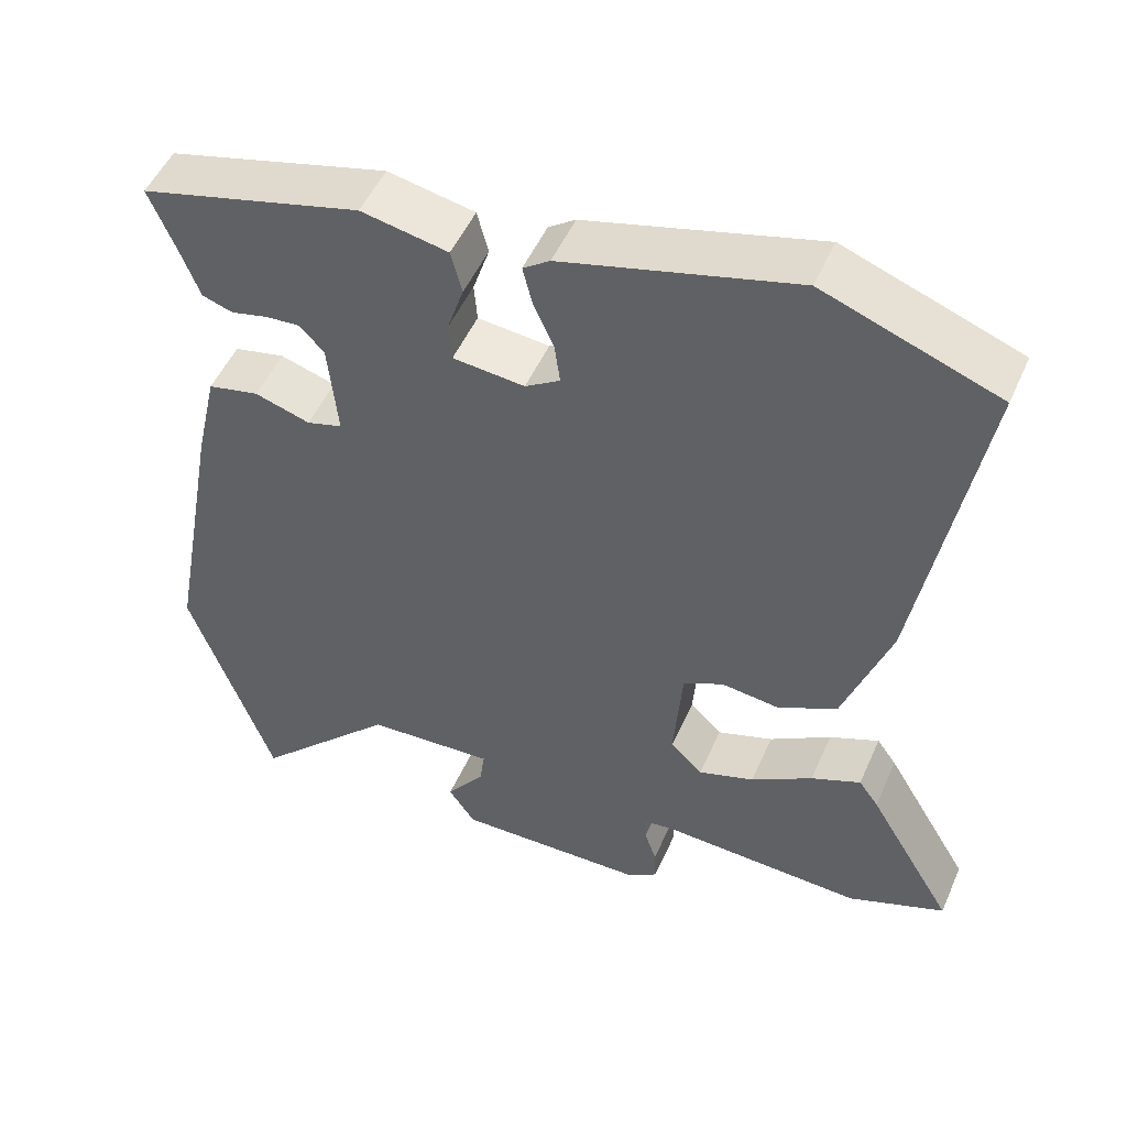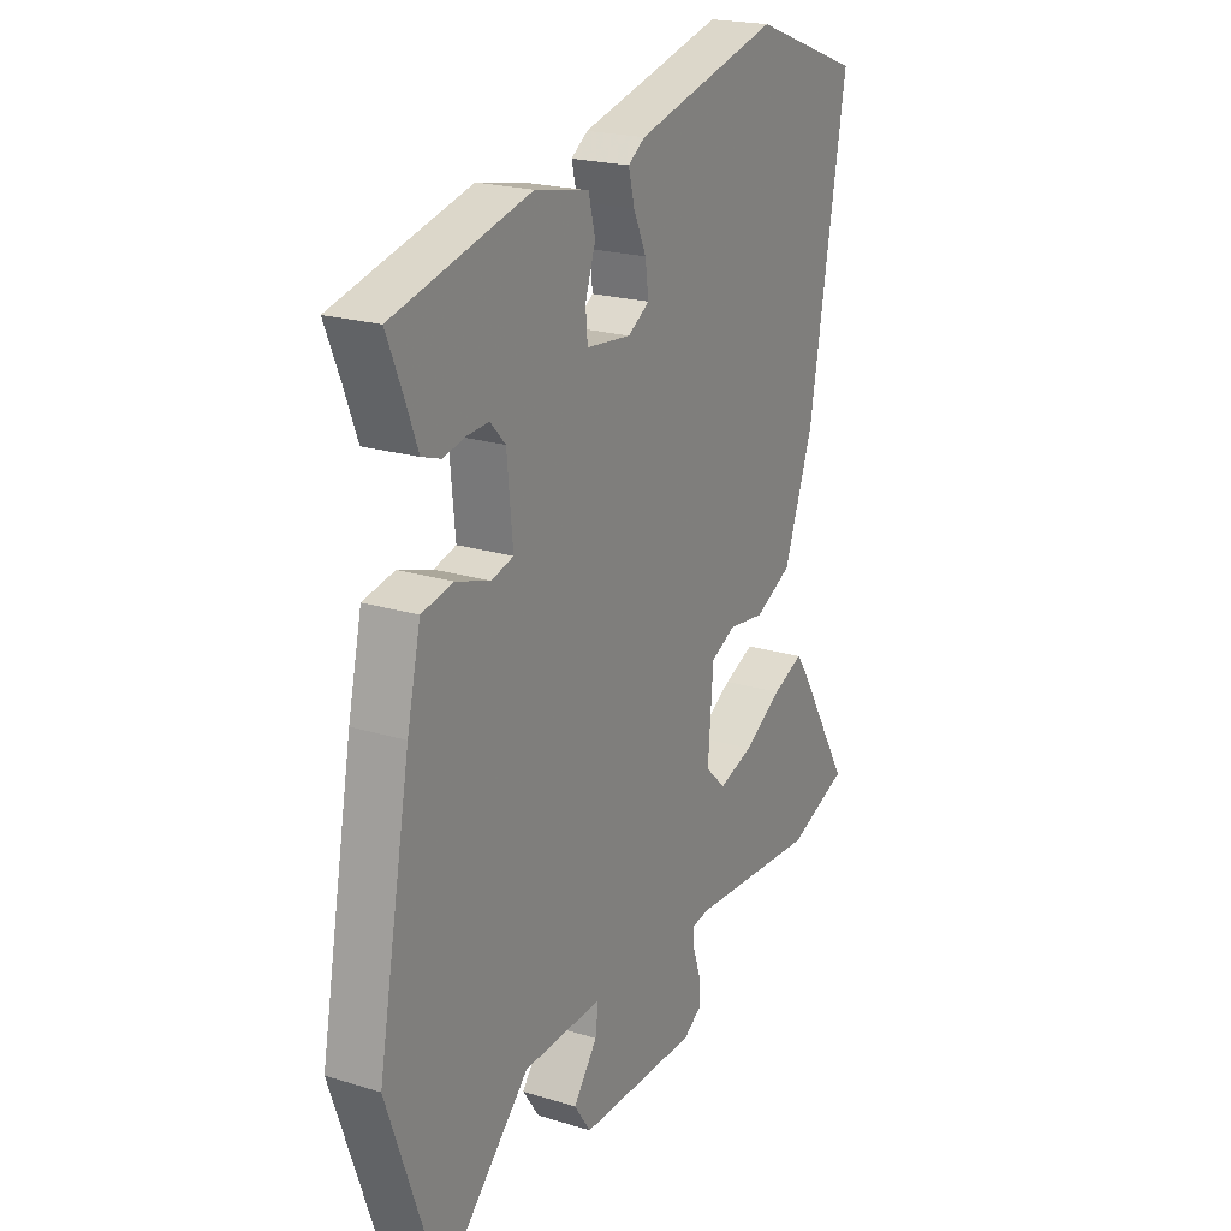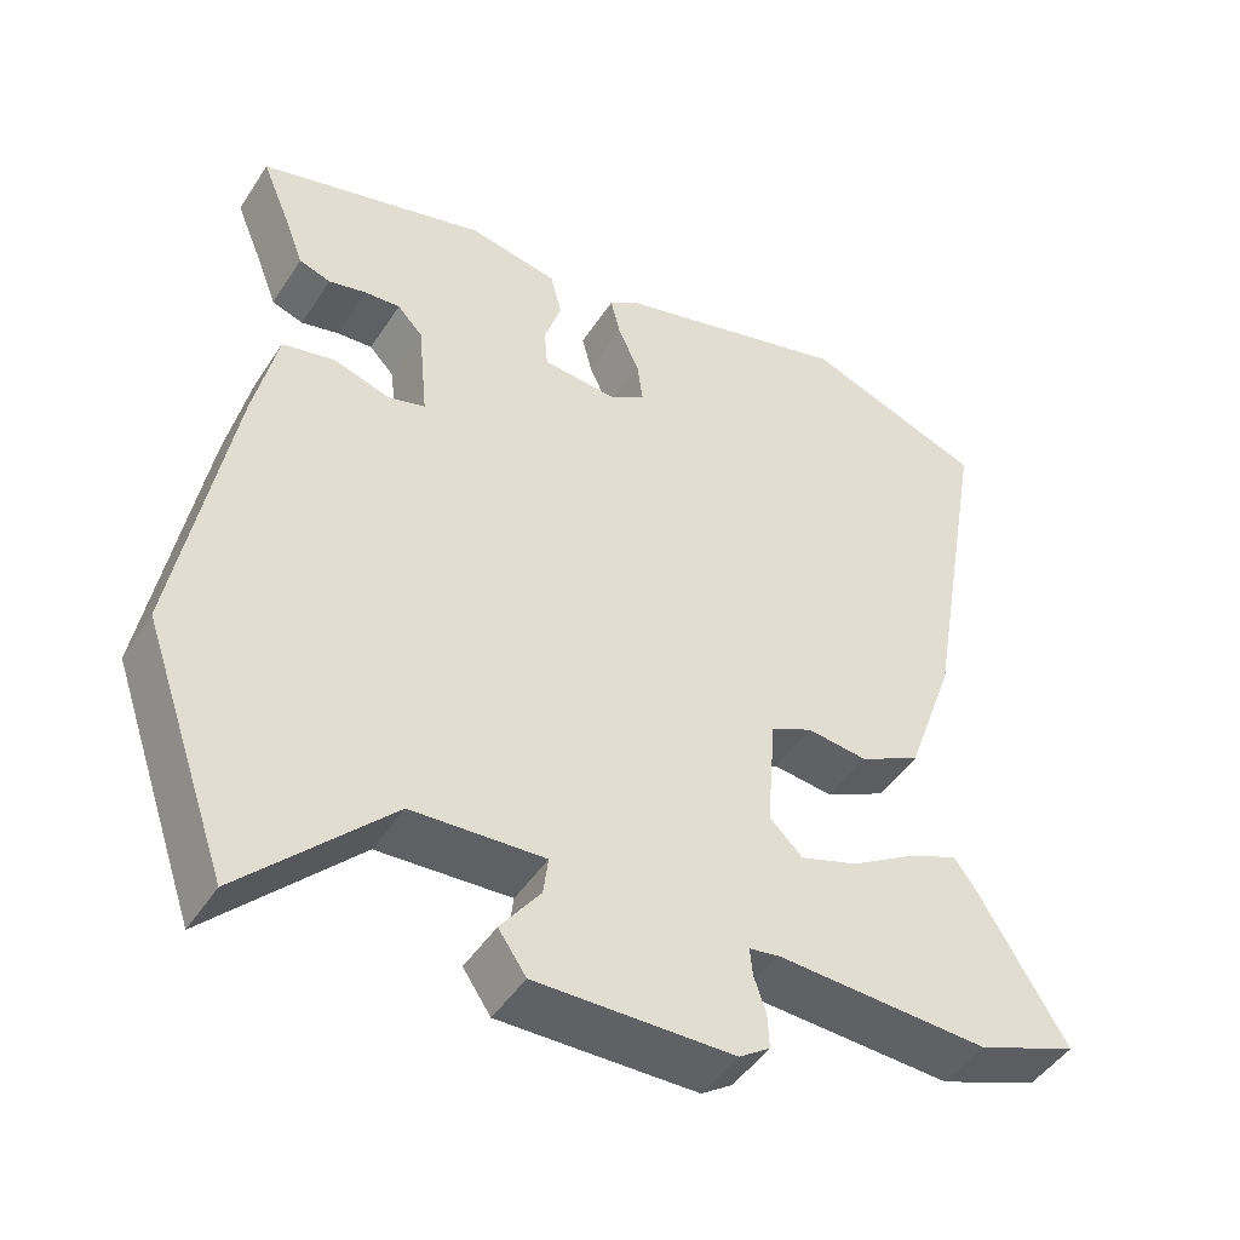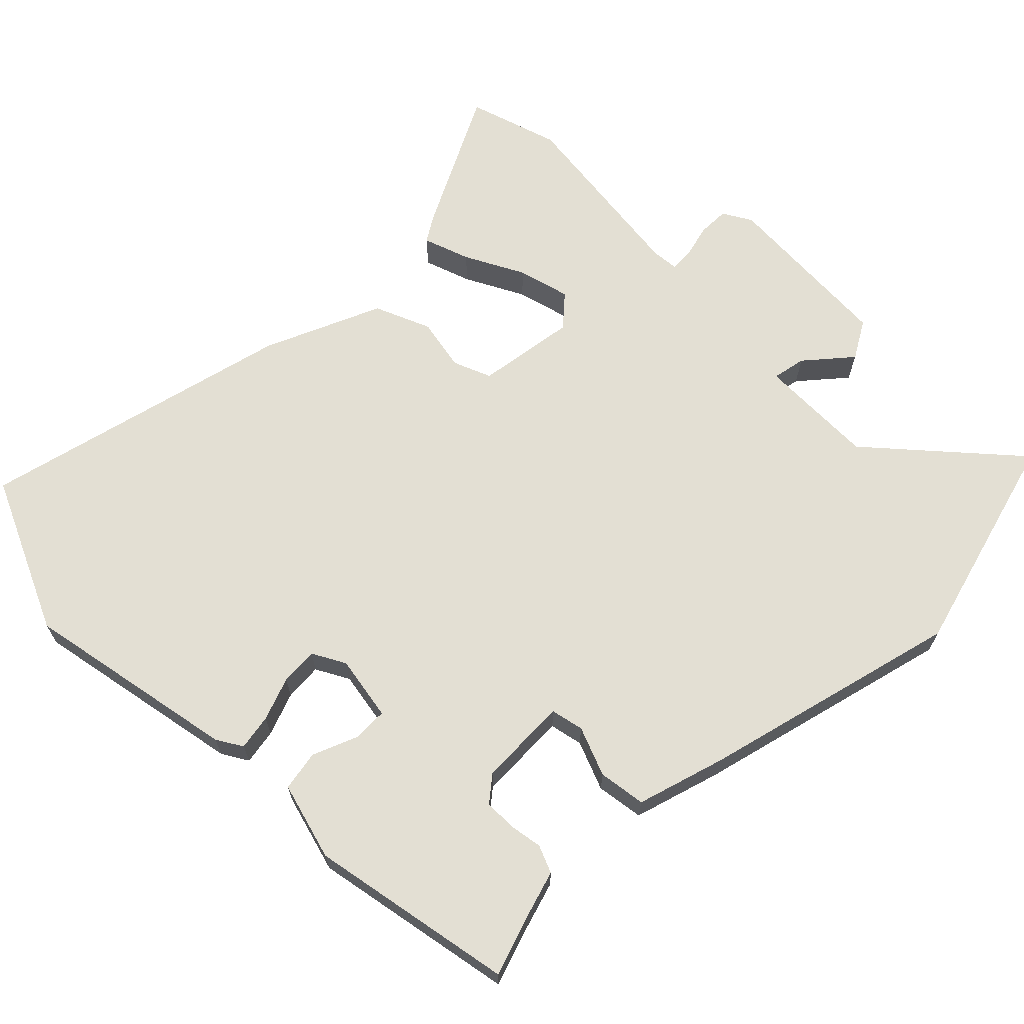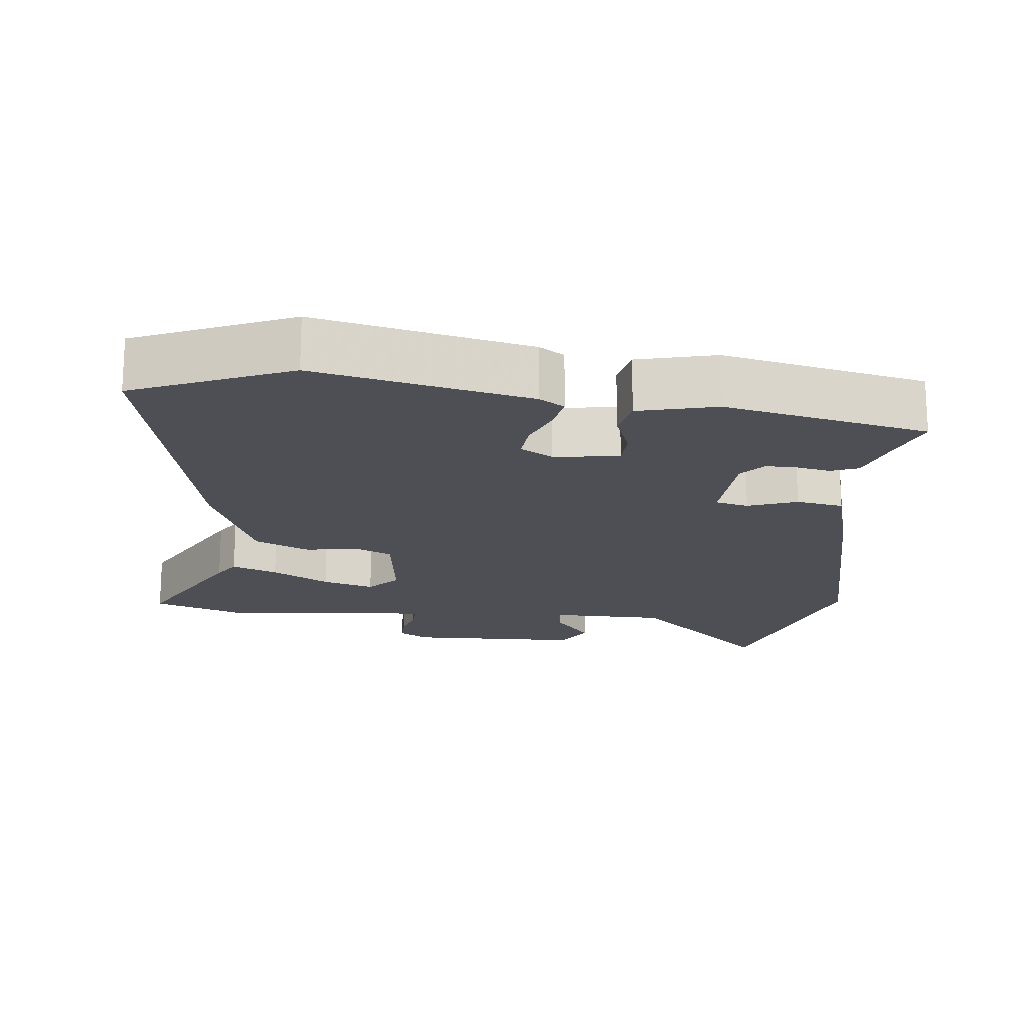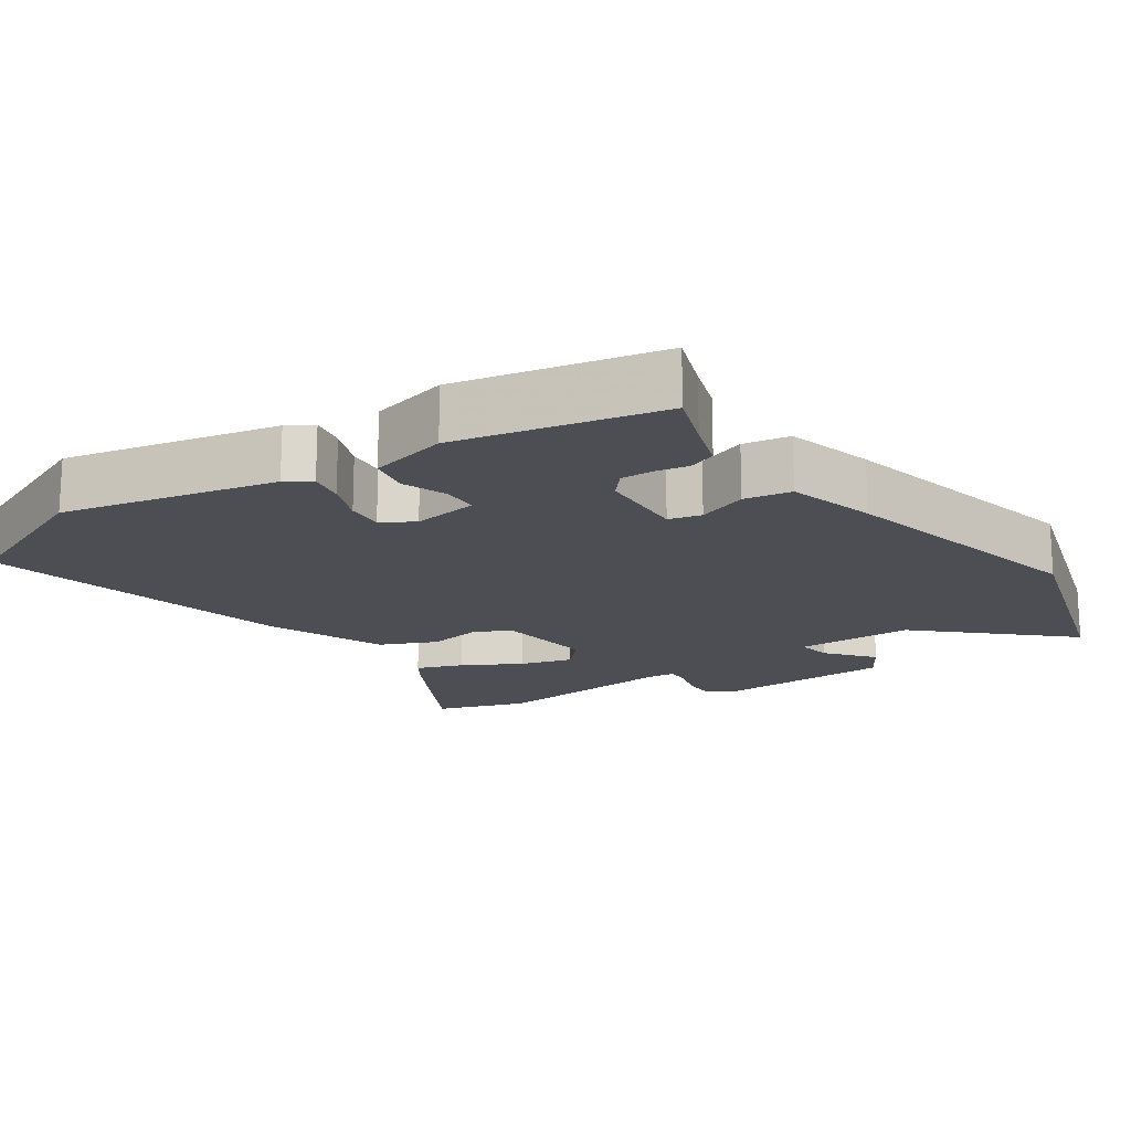
<metadata>
{"format":"obj","ext":"obj","renderer":"f3d","projection":"perspective","resolution":1024,"background":"white","views":[{"elev":50.7,"azim":-156.6,"up":"+Z"},{"elev":21.0,"azim":119.0,"up":"+Z"},{"elev":-46.5,"azim":148.7,"up":"+Z"},{"elev":67.0,"azim":49.0,"up":"+Y"},{"elev":-18.3,"azim":-3.5,"up":"+Y"},{"elev":-17.3,"azim":37.0,"up":"+Y"}]}
</metadata>
<code>
v 0.538 0.07 -0.39
v 0.432 0.07 -0.694
v 0.25 0.07 -0.509
v 0.087 0.07 -0.5
v 0.093 0.07 -0.547
v 0.142 0.07 -0.613
v 0.108 0.07 -0.663
v -0.135 0.07 -0.659
v -0.173 0.07 -0.633
v -0.171 0.07 -0.59
v -0.156 0.07 -0.545
v -0.153 0.07 -0.512
v -0.19 0.07 -0.506
v -0.451 0.07 -0.519
v -0.574 0.07 -0.471
v -0.465 0.07 -0.288
v -0.44 0.07 -0.253
v -0.377 0.07 -0.28
v -0.299 0.07 -0.328
v -0.228 0.07 -0.352
v -0.187 0.07 -0.312
v -0.198 0.07 -0.173
v -0.249 0.07 -0.148
v -0.323 0.07 -0.157
v -0.398 0.07 -0.119
v -0.457 0.07 0.047
v -0.533 0.07 0.488
v -0.312 0.07 0.57
v -0.018 0.07 0.492
v 0.016 0.07 0.468
v 0.004 0.07 0.419
v -0.022 0.07 0.361
v -0.029 0.07 0.309
v 0.015 0.07 0.281
v 0.106 0.07 0.29
v 0.11 0.07 0.339
v 0.089 0.07 0.403
v 0.103 0.07 0.458
v 0.213 0.07 0.48
v 0.493 0.07 0.407
v 0.46 0.07 0.327
v 0.435 0.07 0.261
v 0.396 0.07 0.248
v 0.35 0.07 0.259
v 0.306 0.07 0.262
v 0.275 0.07 0.229
v 0.263 0.07 0.105
v 0.308 0.07 0.092
v 0.378 0.07 0.114
v 0.443 0.07 0.1
v 0.471 0.07 -0.024
v 0.538 0 -0.39
v 0.432 0 -0.694
v 0.25 0 -0.509
v 0.087 0 -0.5
v 0.093 0 -0.547
v 0.142 0 -0.613
v 0.108 0 -0.663
v -0.135 0 -0.659
v -0.173 0 -0.633
v -0.171 0 -0.59
v -0.156 0 -0.545
v -0.153 0 -0.512
v -0.19 0 -0.506
v -0.451 0 -0.519
v -0.574 0 -0.471
v -0.465 0 -0.288
v -0.44 0 -0.253
v -0.377 0 -0.28
v -0.299 0 -0.328
v -0.228 0 -0.352
v -0.187 0 -0.312
v -0.198 0 -0.173
v -0.249 0 -0.148
v -0.323 0 -0.157
v -0.398 0 -0.119
v -0.457 0 0.047
v -0.533 0 0.488
v -0.312 0 0.57
v -0.018 0 0.492
v 0.016 0 0.468
v 0.004 0 0.419
v -0.022 0 0.361
v -0.029 0 0.309
v 0.015 0 0.281
v 0.106 0 0.29
v 0.11 0 0.339
v 0.089 0 0.403
v 0.103 0 0.458
v 0.213 0 0.48
v 0.493 0 0.407
v 0.46 0 0.327
v 0.435 0 0.261
v 0.396 0 0.248
v 0.35 0 0.259
v 0.306 0 0.262
v 0.275 0 0.229
v 0.263 0 0.105
v 0.308 0 0.092
v 0.378 0 0.114
v 0.443 0 0.1
v 0.471 0 -0.024
f 1 2 3
f 51 1 3
f 50 51 3
f 49 50 3
f 48 49 3
f 47 48 3 4
f 46 47 4
f 41 42 43 44
f 41 44 45
f 40 41 45
f 39 40 45
f 38 39 45
f 37 38 45
f 36 37 45
f 35 36 45 46
f 30 31 32
f 29 30 32
f 28 29 32
f 27 28 32
f 26 27 32
f 25 26 32
f 24 25 32
f 23 24 32 33
f 22 23 33 34
f 17 18 19
f 16 17 19
f 15 16 19
f 14 15 19
f 13 14 19
f 12 13 19 20
f 9 10 11
f 8 9 11
f 7 8 11
f 6 7 11
f 5 6 11
f 4 5 11 12
f 46 4 12
f 35 46 12
f 34 35 12
f 22 34 12
f 21 22 12
f 12 20 21
f 54 53 52
f 54 52 102
f 54 102 101
f 54 101 100
f 54 100 99
f 55 54 99 98
f 55 98 97
f 95 94 93 92
f 96 95 92
f 96 92 91
f 96 91 90
f 96 90 89
f 96 89 88
f 96 88 87
f 97 96 87 86
f 83 82 81
f 83 81 80
f 83 80 79
f 83 79 78
f 83 78 77
f 83 77 76
f 83 76 75
f 84 83 75 74
f 85 84 74 73
f 70 69 68
f 70 68 67
f 70 67 66
f 70 66 65
f 70 65 64
f 71 70 64 63
f 62 61 60
f 62 60 59
f 62 59 58
f 62 58 57
f 62 57 56
f 63 62 56 55
f 63 55 97
f 63 97 86
f 63 86 85
f 63 85 73
f 63 73 72
f 72 71 63
f 1 52 53 2
f 2 53 54 3
f 3 54 55 4
f 4 55 56 5
f 5 56 57 6
f 6 57 58 7
f 7 58 59 8
f 8 59 60 9
f 9 60 61 10
f 10 61 62 11
f 11 62 63 12
f 12 63 64 13
f 13 64 65 14
f 14 65 66 15
f 15 66 67 16
f 16 67 68 17
f 17 68 69 18
f 18 69 70 19
f 19 70 71 20
f 20 71 72 21
f 21 72 73 22
f 22 73 74 23
f 23 74 75 24
f 24 75 76 25
f 25 76 77 26
f 26 77 78 27
f 27 78 79 28
f 28 79 80 29
f 29 80 81 30
f 30 81 82 31
f 31 82 83 32
f 32 83 84 33
f 33 84 85 34
f 34 85 86 35
f 35 86 87 36
f 36 87 88 37
f 37 88 89 38
f 38 89 90 39
f 39 90 91 40
f 40 91 92 41
f 41 92 93 42
f 42 93 94 43
f 43 94 95 44
f 44 95 96 45
f 45 96 97 46
f 46 97 98 47
f 47 98 99 48
f 48 99 100 49
f 49 100 101 50
f 50 101 102 51
f 51 102 52 1

</code>
